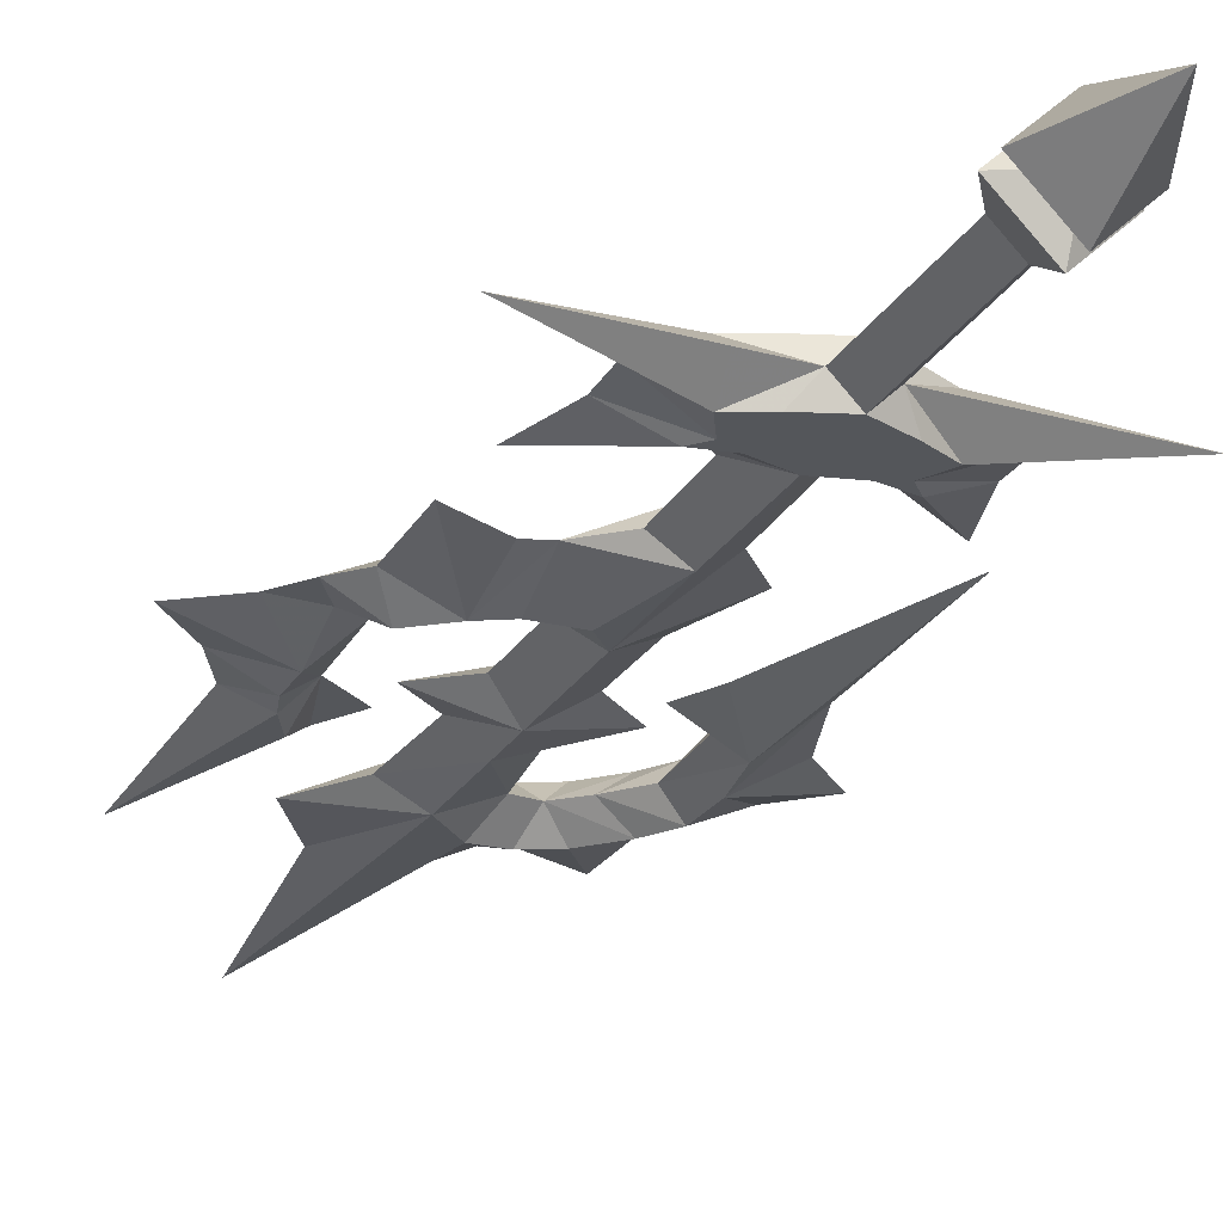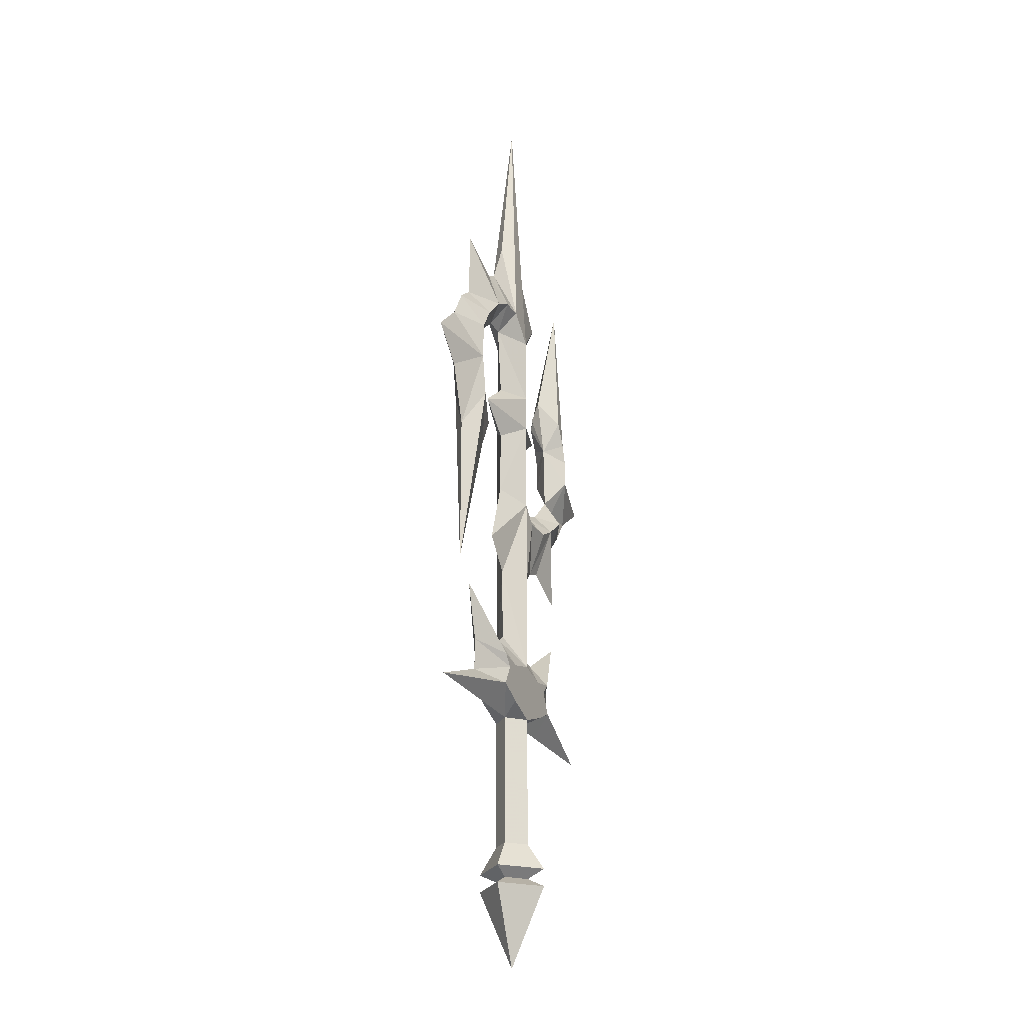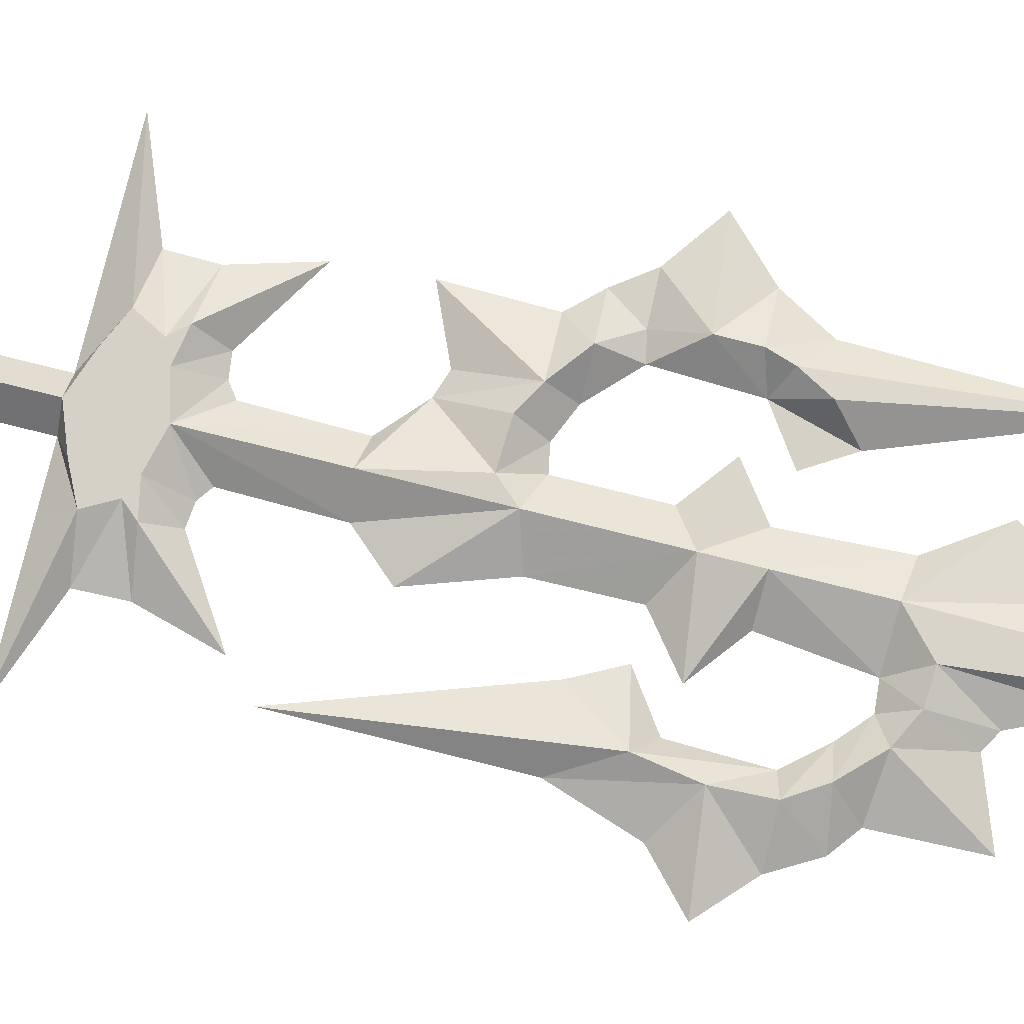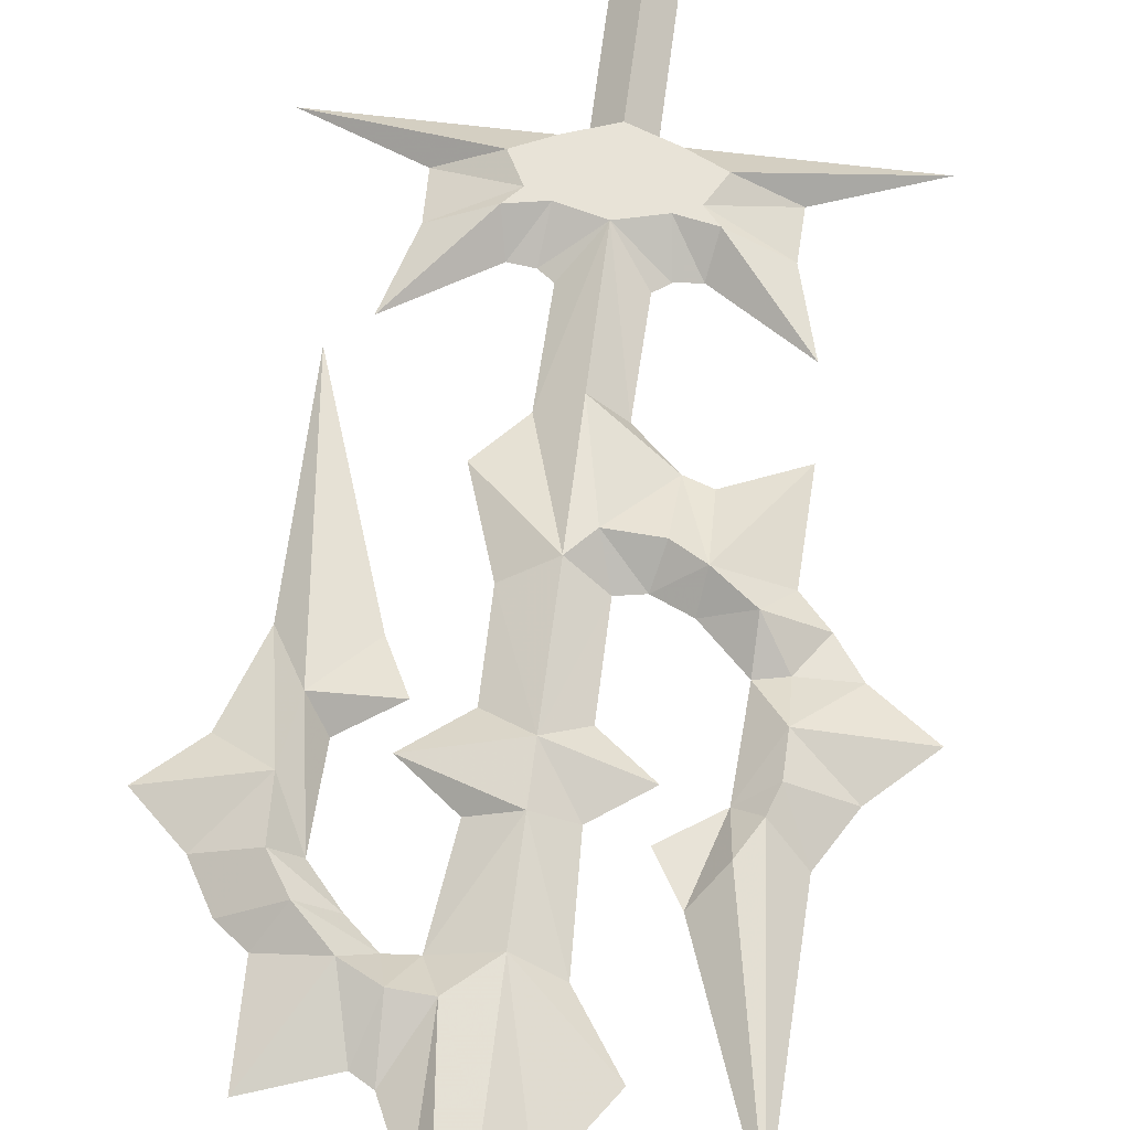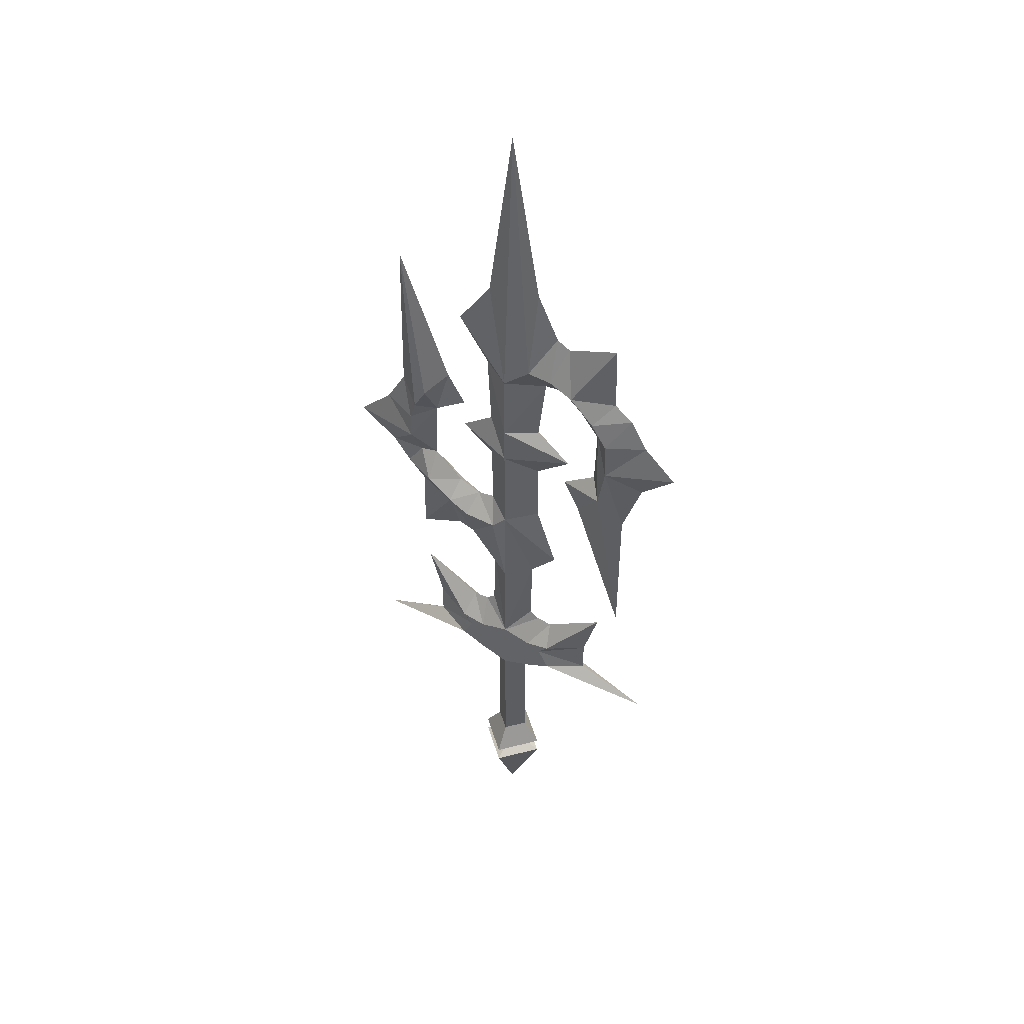
<metadata>
{"format":"obj","ext":"obj","renderer":"f3d","projection":"perspective","resolution":1024,"background":"white","views":[{"elev":-25.2,"azim":-24.4,"up":"+Z"},{"elev":-24.8,"azim":113.6,"up":"+Y"},{"elev":79.0,"azim":103.9,"up":"+Z"},{"elev":62.1,"azim":-172.9,"up":"+Z"},{"elev":47.0,"azim":28.7,"up":"+Y"}]}
</metadata>
<code>
v 0 93.04 0
v -2.929 71.73 0
v -6.844 65.86 0
v -3.301 60.59 0
v 0 60.11 2
v 3.137 62.99 2
v 5.771 67.66 0
v 3.307 73.01 0
v 0 52.11 2
v 0 47.78 2
v 0 36.99 2
v -6.633 48.89 0
v -2.895 51.69 0
v 4.412 60.01 0
v 3.477 52.03 0
v 7.555 48.8 0
v 3.477 45.57 0
v 3.562 38.1 0
v 6.026 30.79 0
v 2.889 27.3 0
v 0 26.88 2
v -1.746 35.08 2
v -5.698 30.19 0
v -2.555 27.3 0
v -7.652 30.87 0
v -2.799 38.08 0
v -4.764 37.71 0
v -7.419 38.88 0
v -10.76 42.17 0
v -10.45 49.71 0
v -6.569 52.42 0
v -8.693 55.93 0
v -14.64 72.02 0
v -15.01 52.9 0
v -10.91 53.59 2
v -12.36 50.96 2
v -13.04 48.83 2
v -13.06 45.65 2
v -12.89 41.7 0
v -10.82 38.93 2
v -7.844 36.6 2
v -5.507 35.27 2
v -12.87 28.61 0
v -12.7 36.51 0
v -14.82 38.81 0
v -16.86 41.61 0
v -17.28 48.83 0
v -21.28 44.84 0
v 14.95 24.52 0
v 8.972 41.92 0
v 12.51 46.68 2
v 13.32 51.44 2
v 13.15 55.86 2
v 11.4 58.62 2
v 8.634 61.44 2
v 5.926 62.82 2
v 13.33 60.99 0
v 13.12 68.96 0
v 7.28 66.78 0
v 15.46 59.35 0
v 17.42 55.9 0
v 21.14 52.39 0
v 17.26 48.78 0
v 14.98 41.98 0
v 7.121 45.54 0
v 11 48.3 0
v 11.21 55.36 0
v 8.767 58.23 0
v 6.59 60.2 0
v -2.809 45.88 0
v -2.724 18.86 0
v -12.41 22.18 0
v -6.207 15.3 2
v -5.612 17.84 0
v -10.63 15.89 0
v -10.71 12.15 0
v -18.87 9.008 0
v -6.632 9.008 0
v -6.335 11.63 2
v -3.37 14.75 2
v 0 15.63 2
v -3.815 18.06 0
v -5.05 14.01 2
v -2 9 0
v -3.518 10.3 2
v 0.0392 12.03 2
v 0 9 2
v 2 9 0
v 0 -6 2
v 2 -6 0
v -2 -6 0
v 0 -9.014 4
v 4 -9.014 0
v -4 -9.014 0
v 0 -10 2
v 2 -10 0
v -2 -10 0
v 0 -11.01 4
v 4 -11.01 0
v -4 -11.01 0
v 0 -20.01 0
v 2.724 18.86 0
v 12.41 22.18 0
v 6.207 15.3 2
v 5.612 17.84 0
v 10.63 15.89 0
v 10.71 12.15 0
v 18.87 9.008 0
v 6.632 9.008 0
v 6.335 11.63 2
v 3.37 14.75 2
v 3.815 18.06 0
v 5.05 14.01 2
v 3.518 10.3 2
v -0.0392 12.03 2
v 0 60.11 -2
v 3.137 62.99 -2
v 0 52.11 -2
v 0 47.78 -2
v 0 36.99 -2
v 0 26.88 -2
v -1.746 35.08 -2
v -10.91 53.59 -2
v -12.36 50.96 -2
v -13.04 48.83 -2
v -13.06 45.65 -2
v -10.82 38.93 -2
v -7.844 36.6 -2
v -5.507 35.27 -2
v 12.51 46.68 -2
v 13.32 51.44 -2
v 13.15 55.86 -2
v 11.4 58.62 -2
v 8.634 61.44 -2
v 5.926 62.82 -2
v -6.207 15.3 -2
v -6.335 11.63 -2
v -3.37 14.75 -2
v 0 15.63 -2
v -5.05 14.01 -2
v -3.518 10.3 -2
v 0.0392 12.03 -2
v 0 9 -2
v 0 -6 -2
v 0 -9.014 -4
v 0 -10 -2
v 0 -11.01 -4
v 6.207 15.3 -2
v 6.335 11.63 -2
v 3.37 14.75 -2
v 5.05 14.01 -2
v 3.518 10.3 -2
v -0.0392 12.03 -2
f 89 90 88 87
f 91 89 87 84
f 92 93 90 89
f 94 92 89 91
f 95 96 93 92
f 97 95 92 94
f 98 99 96 95
f 100 98 95 97
f 99 98 101
f 101 98 100
f 77 78 79 76
f 83 73 75 76
f 83 76 79
f 73 72 75
f 73 74 72
f 73 83 80 74
f 80 81 82 74
f 84 85 79 78
f 85 86 80 83
f 83 79 85
f 87 86 85 84
f 80 86 81
f 81 71 82
f 81 21 24 71
f 23 24 21 22
f 21 11 22
f 22 42 23
f 23 42 41 25
f 25 41 43
f 43 41 44
f 44 41 40 45
f 45 40 39 46
f 46 39 38
f 38 48 46
f 38 47 48
f 38 37 47
f 37 36 34 47
f 36 35 33 34
f 35 32 33
f 10 9 13 12
f 10 12 70
f 17 16 10
f 16 15 9 10
f 14 5 9 15
f 9 5 4 13
f 26 11 10 70
f 26 27 22 11
f 10 11 18 17
f 19 18 11
f 27 42 22
f 27 28 41 42
f 28 29 40 41
f 29 39 40
f 29 30 38
f 29 38 39
f 30 37 38
f 30 36 37
f 30 35 36
f 30 31 32 35
f 6 8 1 5
f 6 7 8
f 14 6 5
f 5 1 2
f 2 3 5
f 3 4 5
f 14 69 56 6
f 69 55 56
f 56 7 6
f 56 55 59 7
f 55 58 59
f 55 57 58
f 54 57 55
f 54 53 60 57
f 53 61 60
f 52 61 53
f 52 62 61
f 62 52 63
f 52 51 64 63
f 49 64 51
f 51 50 49
f 51 66 65 50
f 51 52 67 66
f 52 53 67
f 53 54 68 67
f 54 55 69 68
f 11 21 20 19
f 110 109 108 107
f 106 104 113 107
f 107 113 110
f 103 104 106
f 105 104 103
f 111 113 104 105
f 112 81 111 105
f 110 114 88 109
f 111 115 114 113
f 110 113 114
f 114 115 87 88
f 115 111 81
f 102 81 112
f 20 21 81 102
f 88 90 144 143
f 143 144 91 84
f 90 93 145 144
f 144 145 94 91
f 93 96 146 145
f 145 146 97 94
f 96 99 147 146
f 146 147 100 97
f 147 99 101
f 147 101 100
f 137 78 77 76
f 75 136 140 76
f 76 140 137
f 72 136 75
f 74 136 72
f 138 140 136 74
f 82 139 138 74
f 137 141 84 78
f 138 142 141 140
f 137 140 141
f 141 142 143 84
f 142 138 139
f 71 139 82
f 24 121 139 71
f 121 24 23 122
f 120 121 122
f 129 122 23
f 128 129 23 25
f 128 25 43
f 128 43 44
f 127 128 44 45
f 39 127 45 46
f 39 46 126
f 48 126 46
f 47 126 48
f 125 126 47
f 34 124 125 47
f 33 123 124 34
f 32 123 33
f 13 118 119 12
f 12 119 70
f 16 17 119
f 118 15 16 119
f 118 116 14 15
f 4 116 118 13
f 119 120 26 70
f 122 27 26 120
f 18 120 119 17
f 18 19 120
f 129 27 122
f 128 28 27 129
f 127 29 28 128
f 39 29 127
f 30 29 126
f 126 29 39
f 125 30 126
f 124 30 125
f 123 30 124
f 32 31 30 123
f 1 8 117 116
f 7 117 8
f 117 14 116
f 1 116 2
f 3 2 116
f 4 3 116
f 135 69 14 117
f 134 69 135
f 7 135 117
f 59 134 135 7
f 58 134 59
f 57 134 58
f 57 133 134
f 60 132 133 57
f 61 132 60
f 61 131 132
f 62 131 61
f 131 62 63
f 64 130 131 63
f 64 49 130
f 50 130 49
f 65 66 130 50
f 67 131 130 66
f 132 131 67
f 68 133 132 67
f 69 134 133 68
f 20 121 120 19
f 108 109 149 107
f 151 148 106 107
f 151 107 149
f 148 103 106
f 148 105 103
f 148 151 150 105
f 150 139 112 105
f 88 152 149 109
f 152 153 150 151
f 151 149 152
f 143 153 152 88
f 150 153 139
f 139 102 112
f 139 121 20 102

</code>
